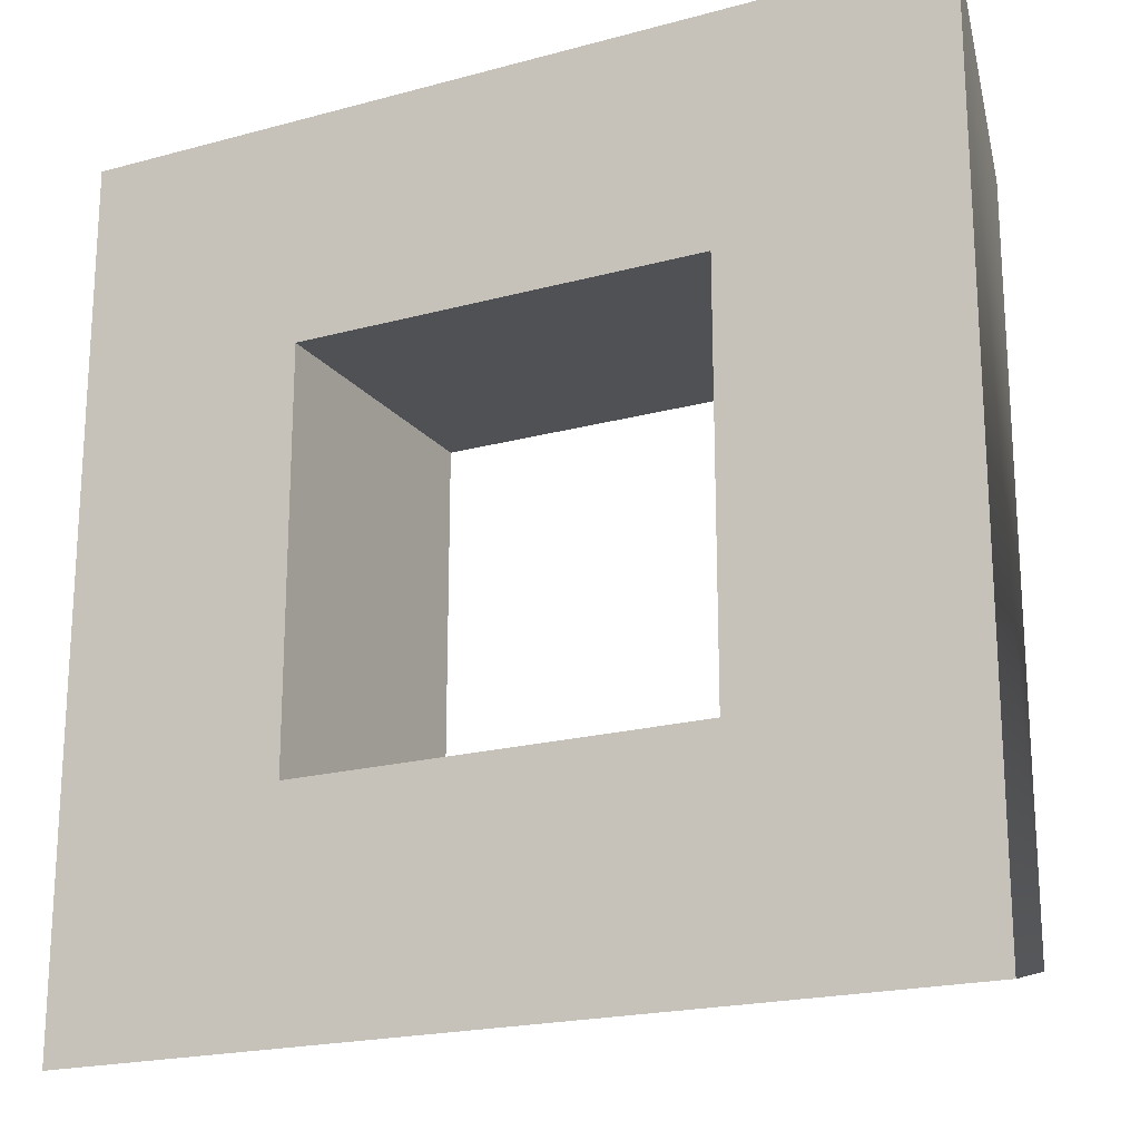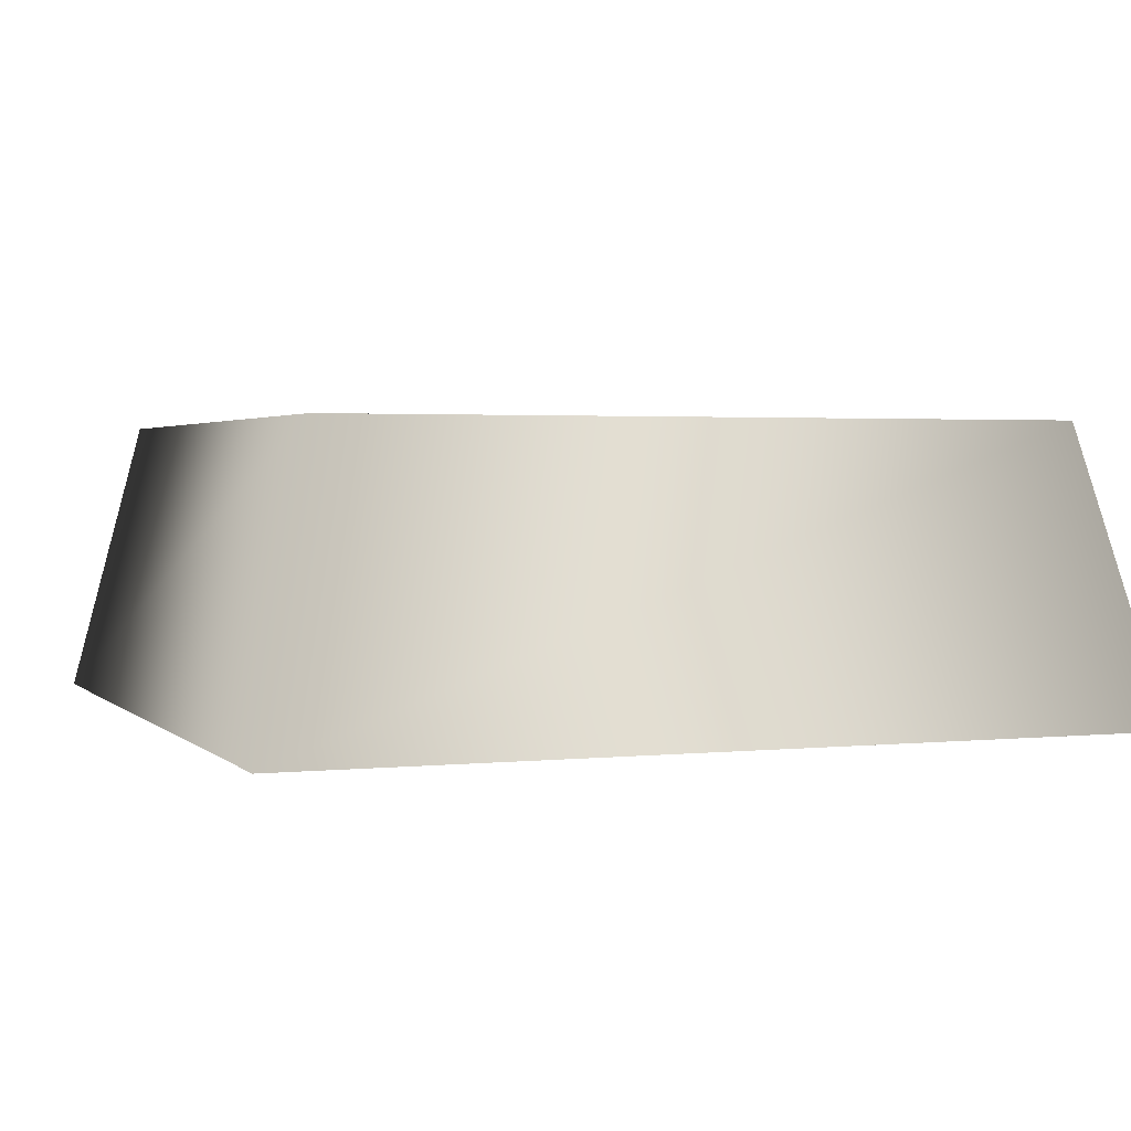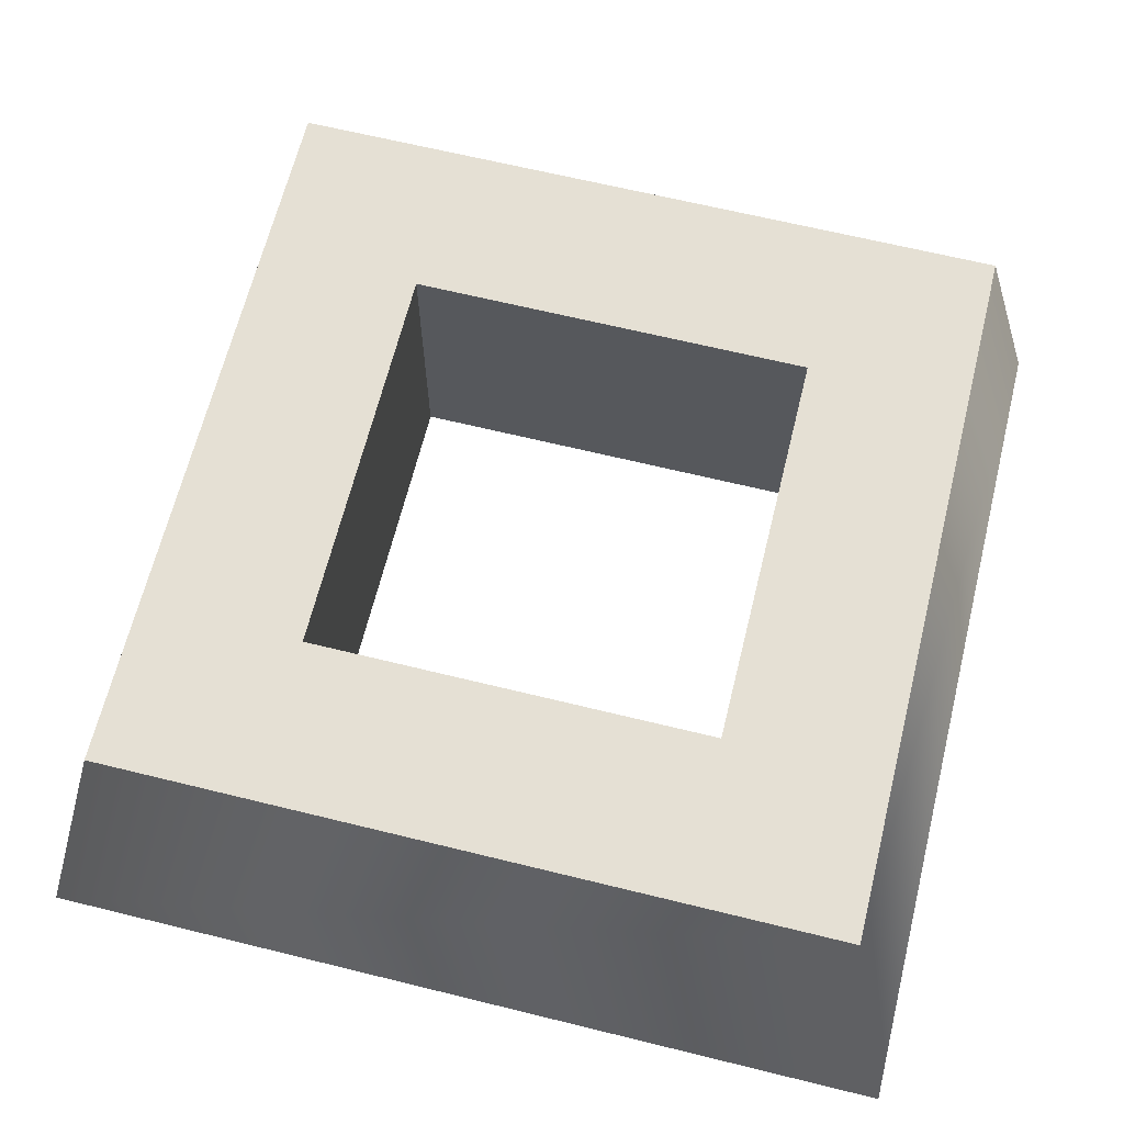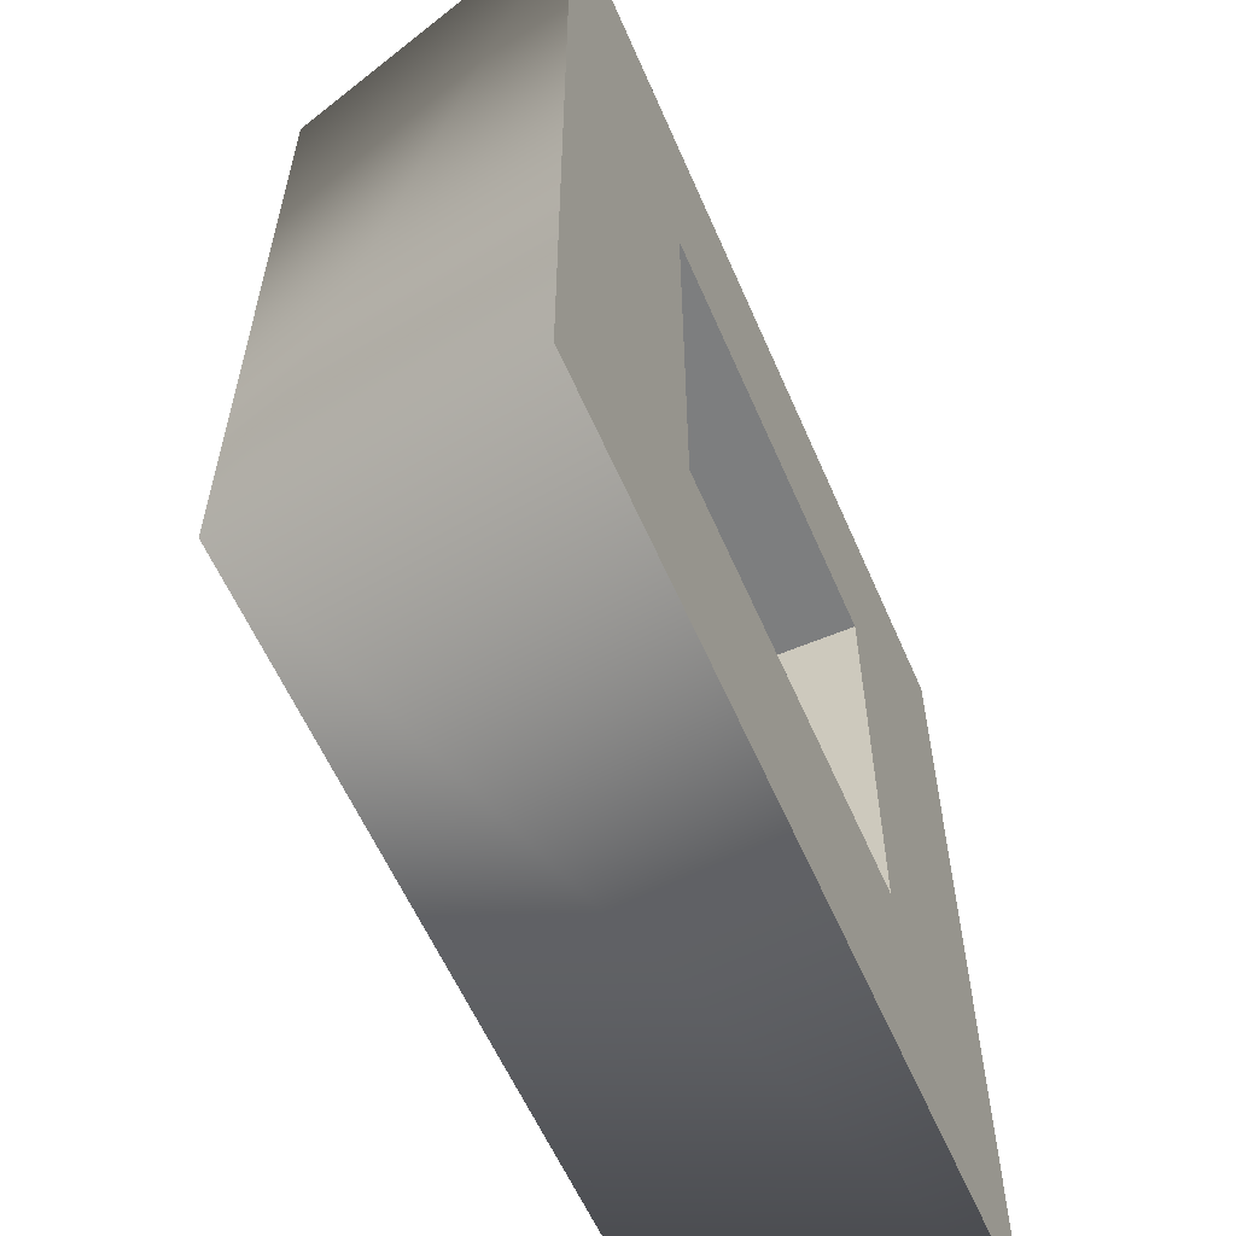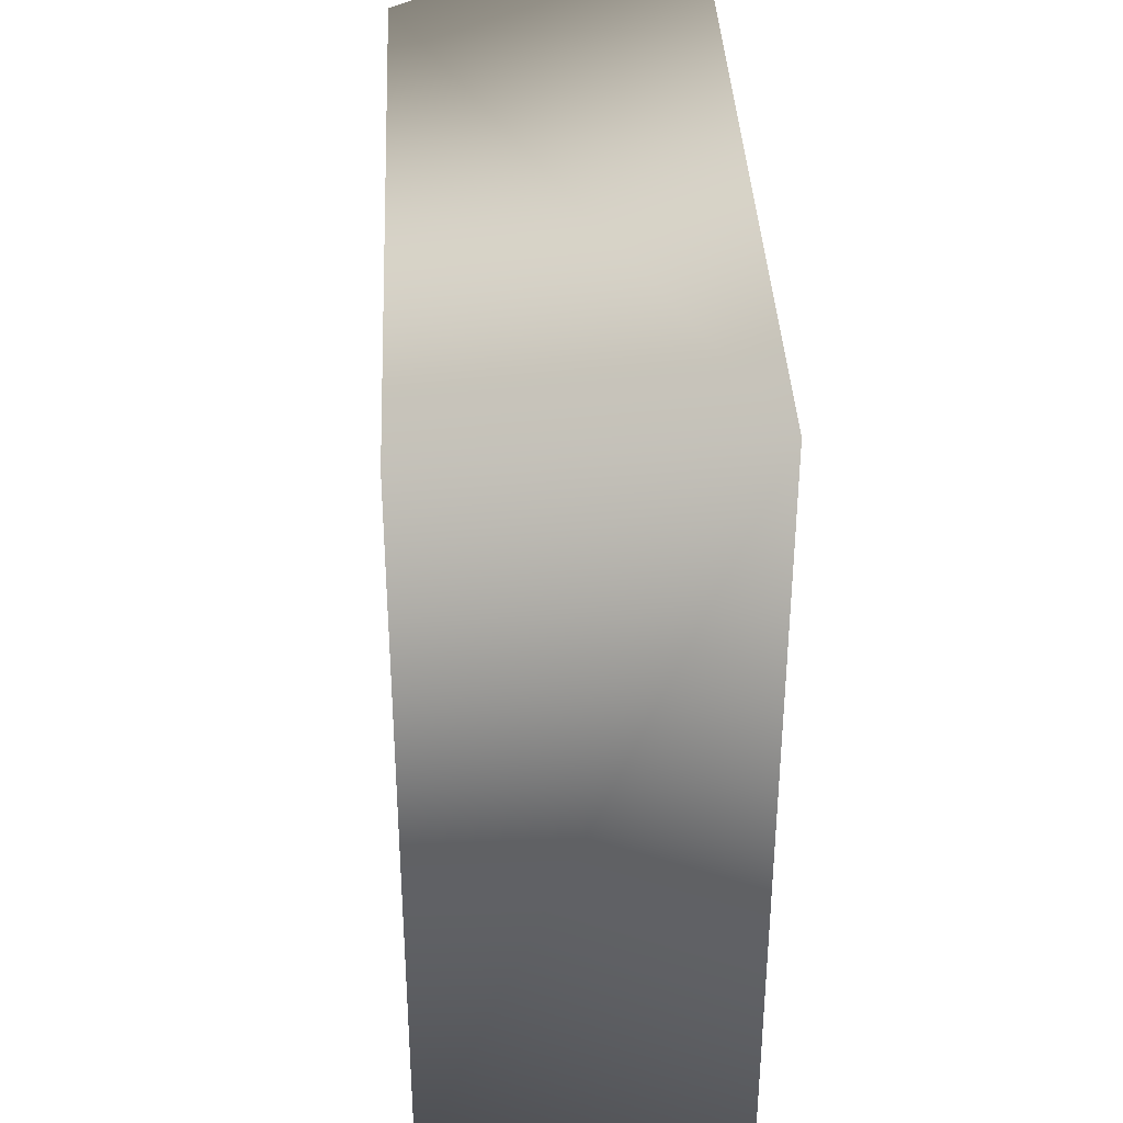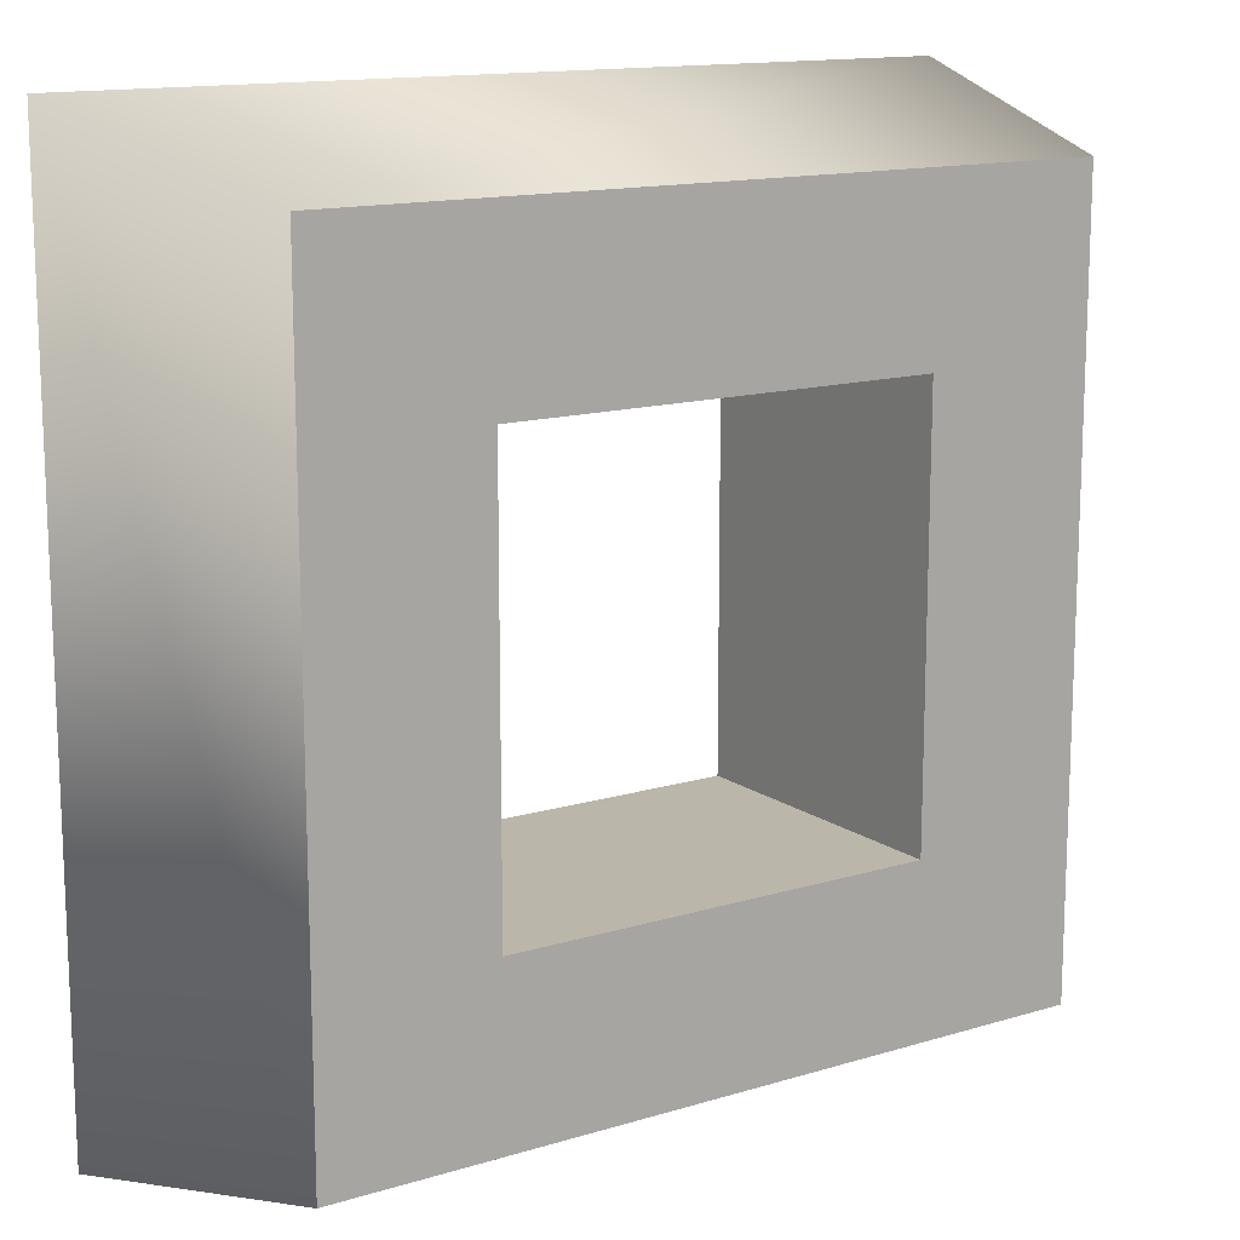
<metadata>
{"format":"obj","ext":"obj","renderer":"f3d","projection":"perspective","resolution":1024,"background":"white","views":[{"elev":-20.1,"azim":26.6,"up":"+Z"},{"elev":2.2,"azim":159.0,"up":"+Y"},{"elev":65.5,"azim":-166.1,"up":"+Y"},{"elev":-59.3,"azim":-66.6,"up":"+Z"},{"elev":37.5,"azim":-92.5,"up":"+Z"},{"elev":14.0,"azim":146.0,"up":"+Z"}]}
</metadata>
<code>
o trap
g trap
v 0.06015 -0.06375 -0.06015
v -0.06015 -0.06375 -0.06015
v 0.06015 0.02125 -0.06015
v -0.06015 0.02125 -0.06015
v -0.06015 0.02125 0.06015
v -0.06015 -0.06375 0.06015
v 0.06015 -0.06375 0.06015
v 0.06015 0.02125 0.06015
v 0.1275 -0.06375 -0.1275
v 0.1275 -0.06375 0.1275
v -0.1275 -0.06375 0.1275
v -0.1275 -0.06375 -0.1275
v 0.1084 0.02125 0.1084
v 0.1084 0.02125 -0.1084
v -0.1084 0.02125 -0.1084
v -0.1084 0.02125 0.1084
f 3 4 2 1
f 5 6 2 4
f 5 8 7 6
f 7 8 3 1
f 1 9 10 7
f 6 7 10 11
f 2 12 9 1
f 12 2 6 11
f 8 13 14 3
f 4 3 14 15
f 5 16 13 8
f 16 5 4 15
f 15 14 9 12
f 11 16 15 12
f 14 13 10 9
f 11 10 13 16

</code>
